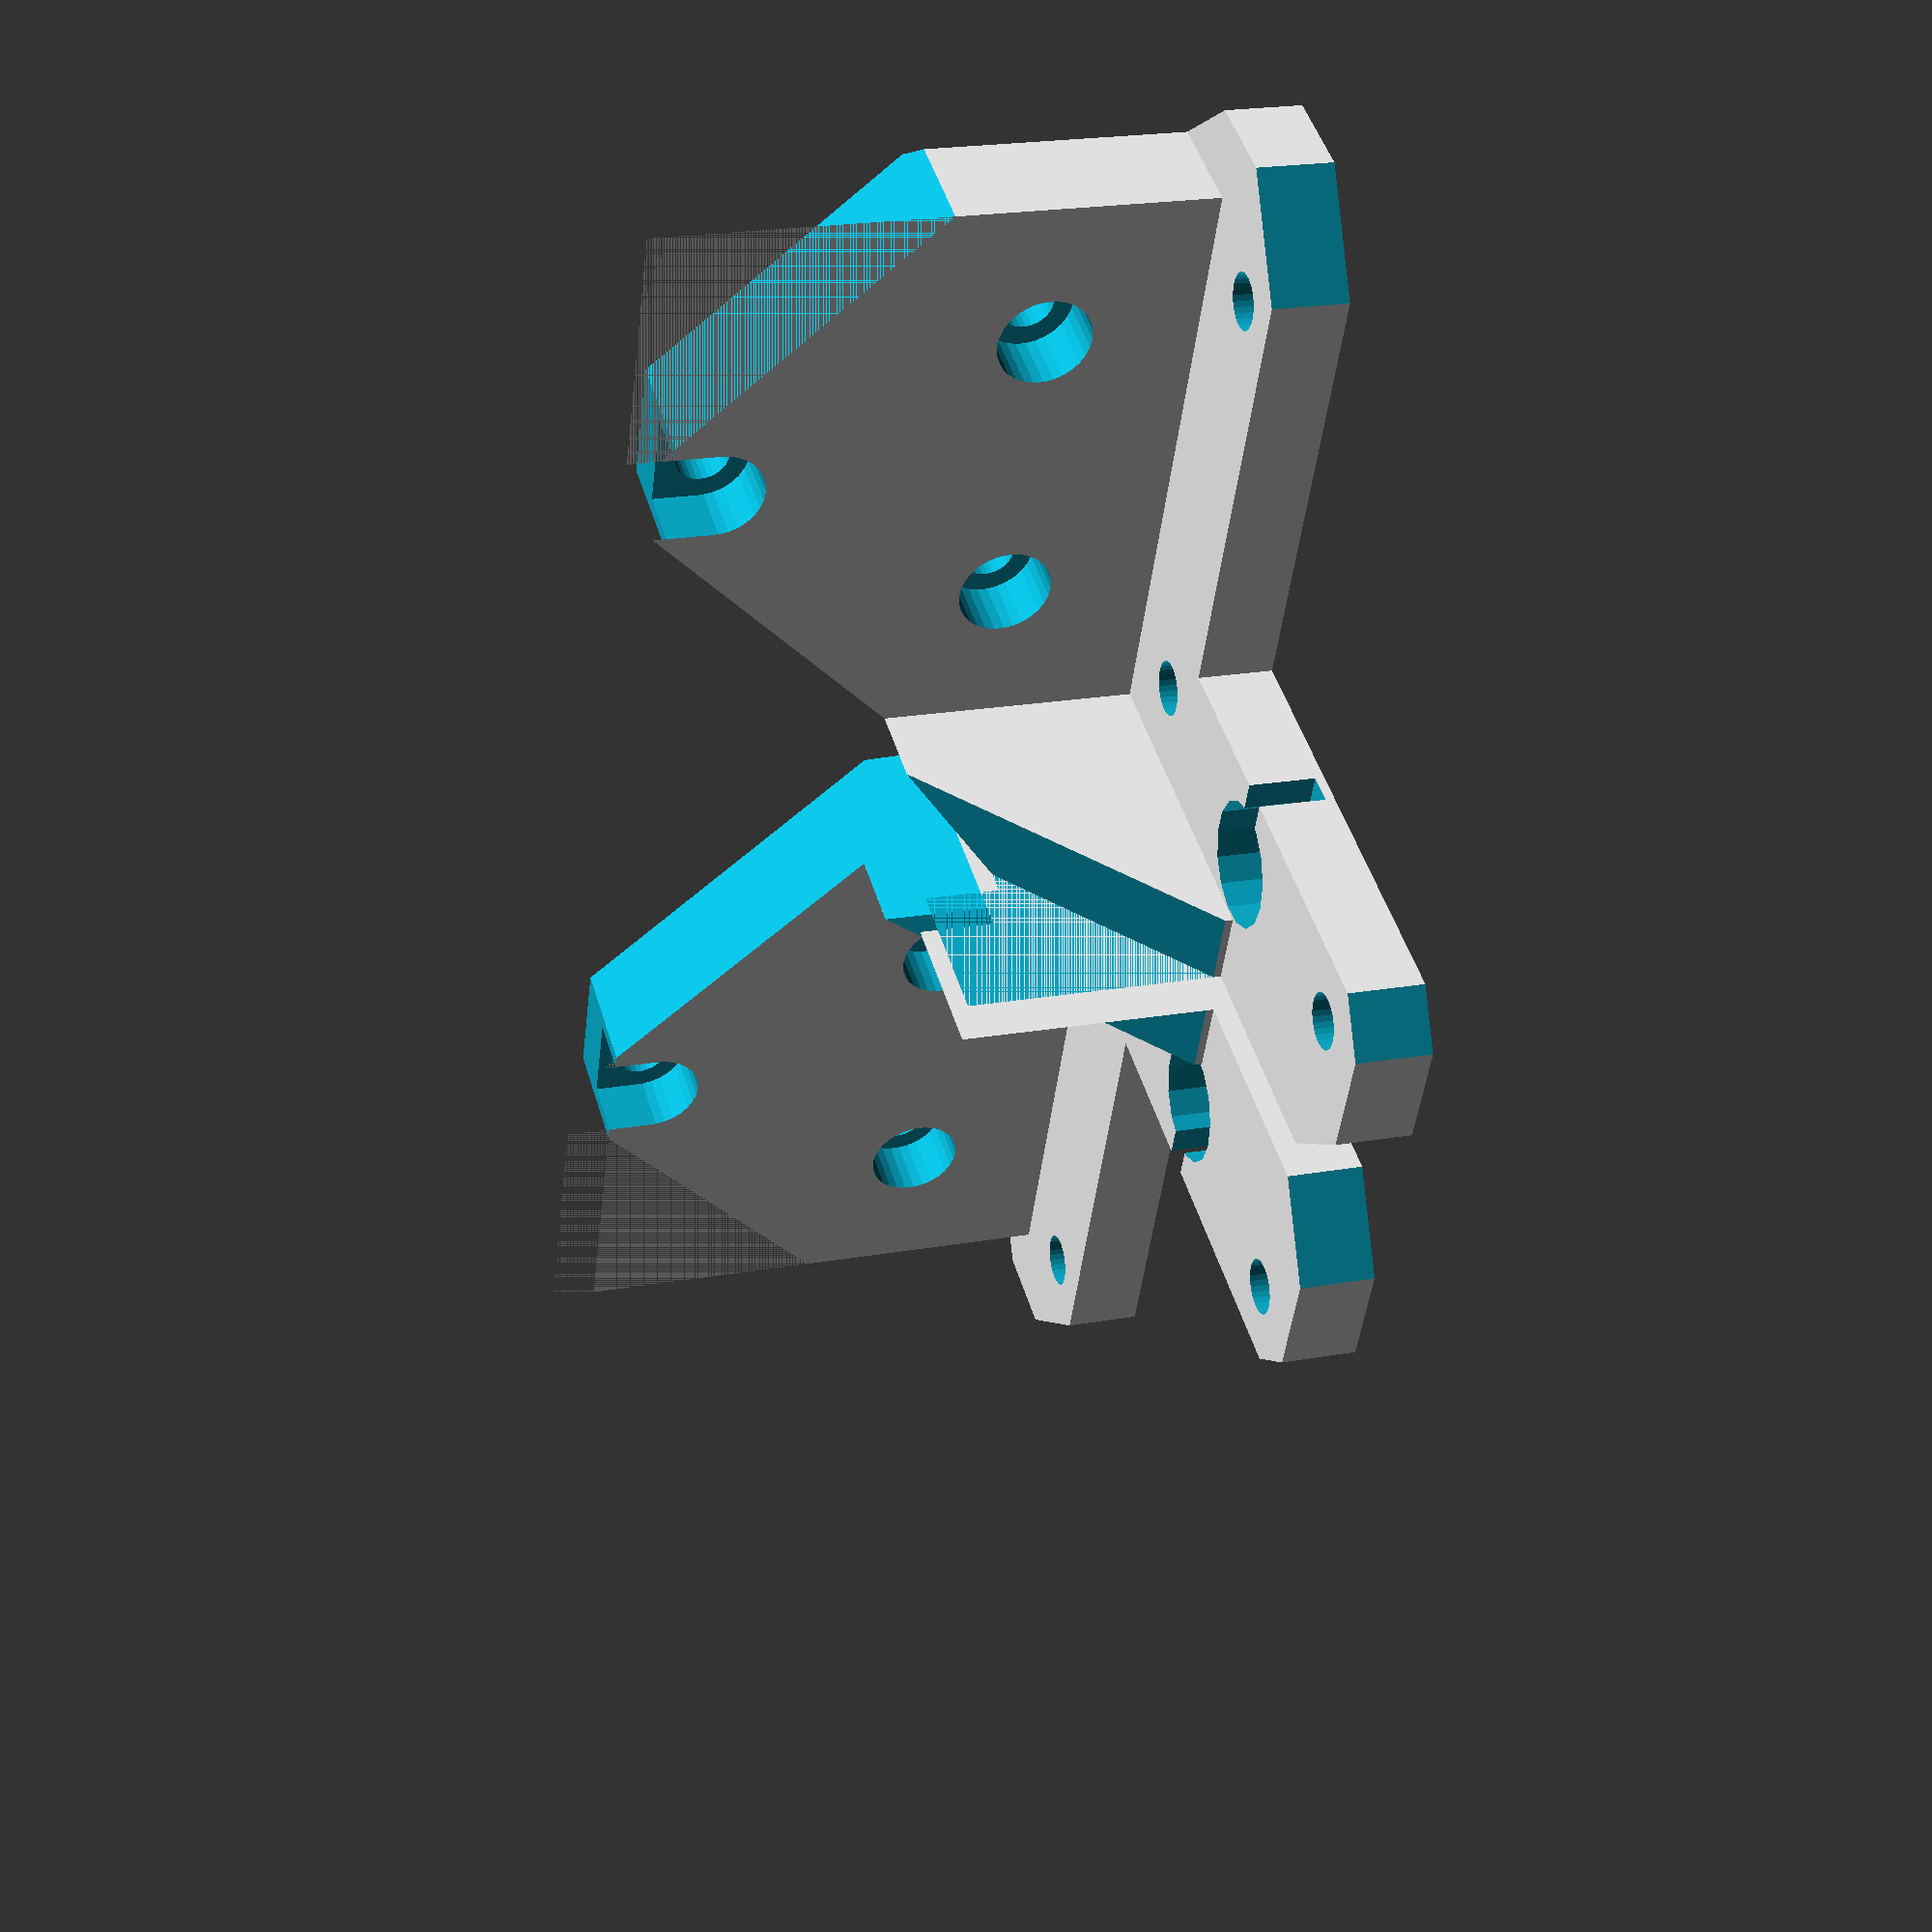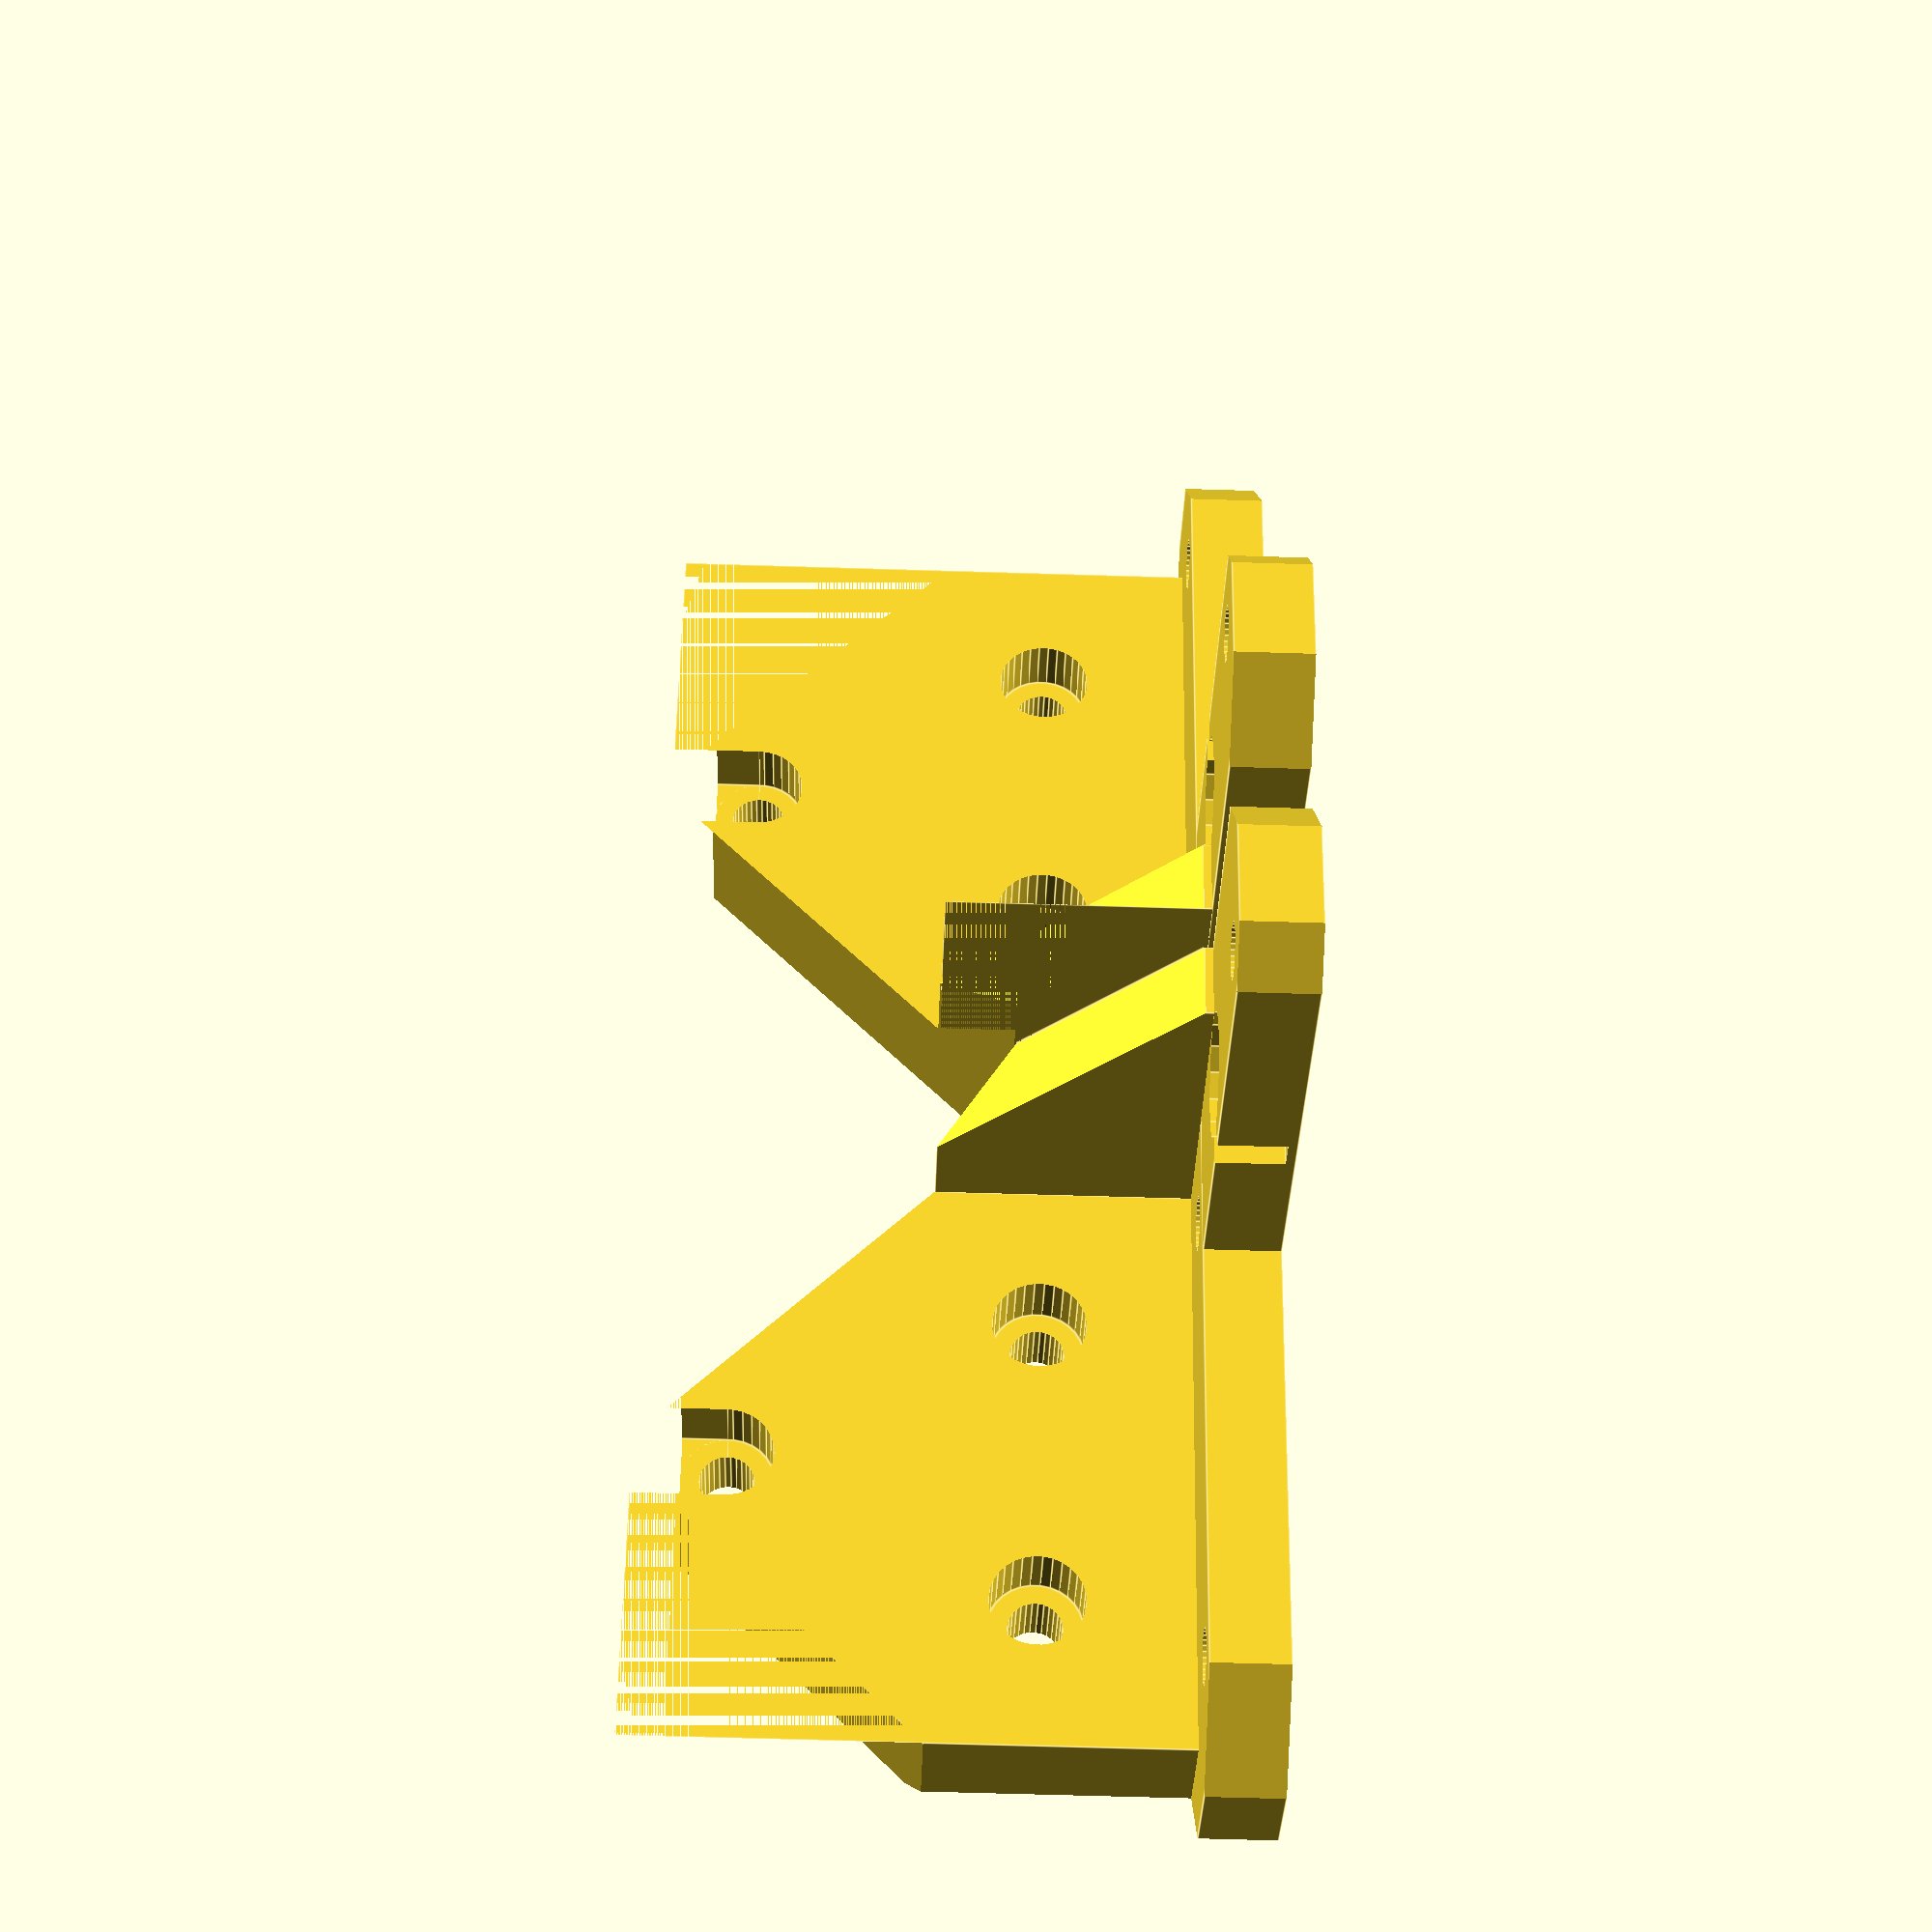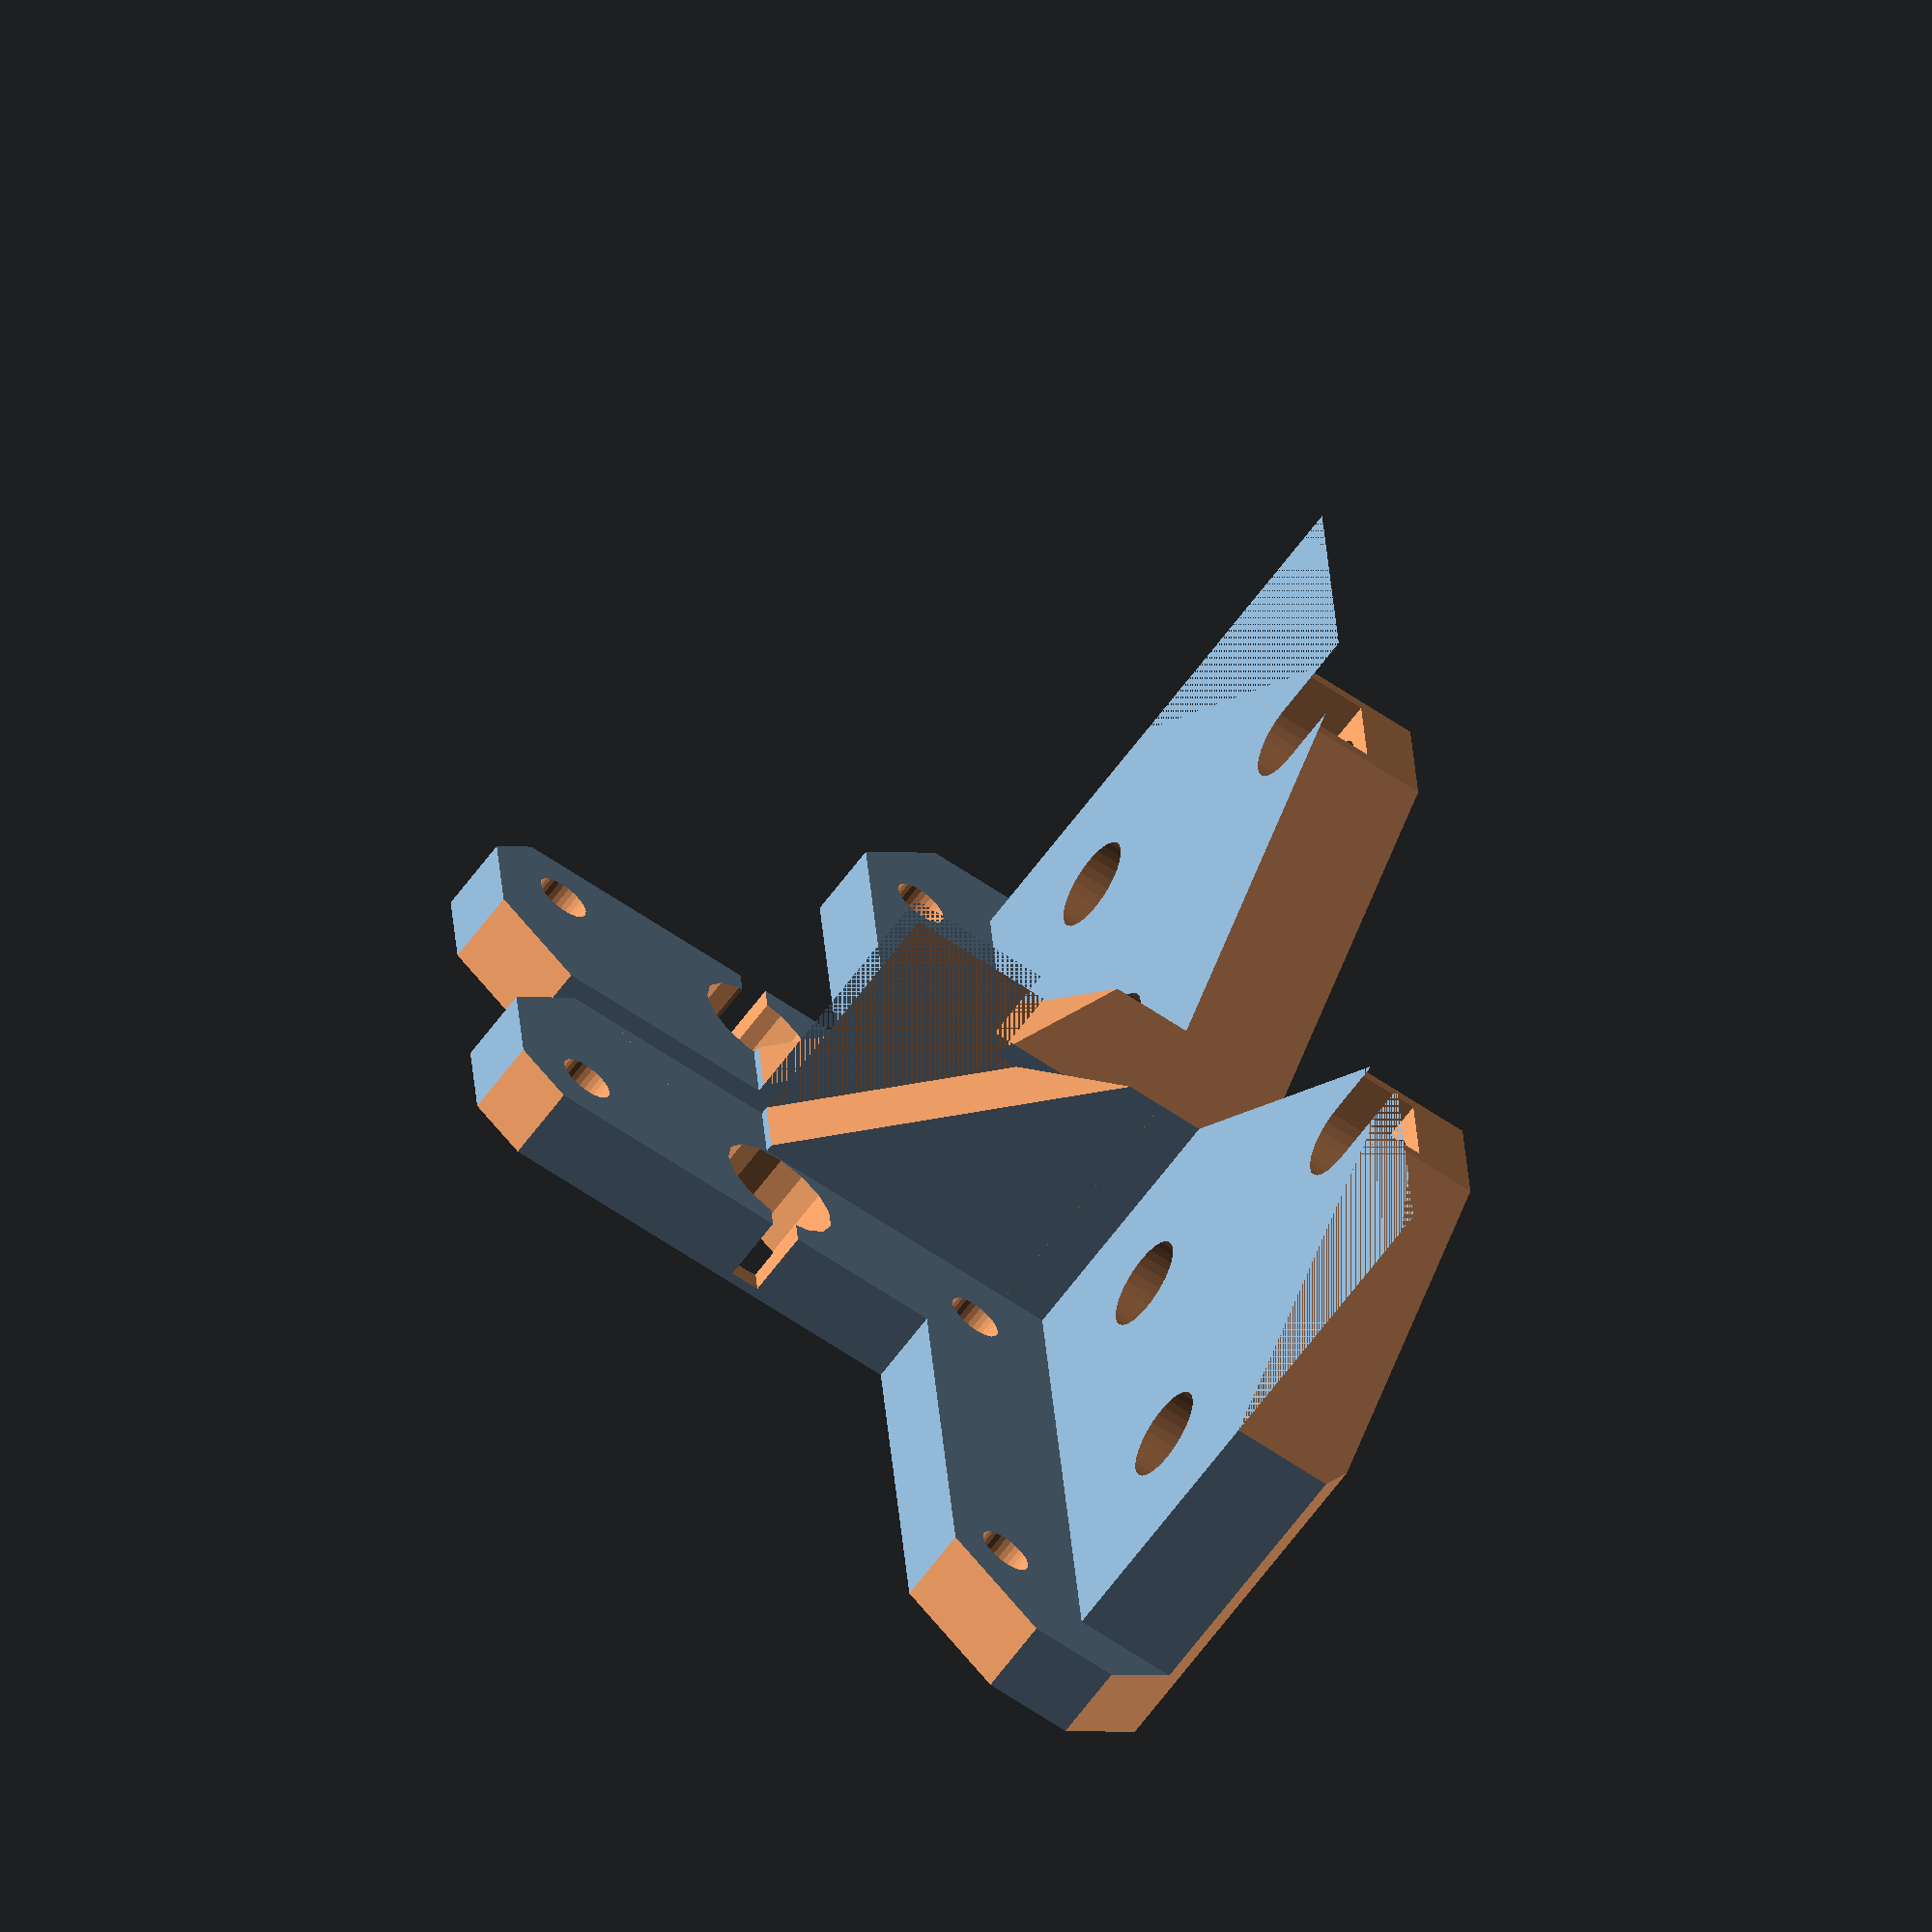
<openscad>
// PRUSA iteration3
// Z axis bottom holder
// GNU GPL v3
// Josef Průša <iam@josefprusa.cz> and contributors
// http://www.reprap.org/wiki/Prusa_Mendel
// http://prusamendel.org

module z_bottom_base()
{
	cube([8,40,16+25]); // plate touching the base
	translate([0,-5,0]) cube([30,5.01,22]); // plate touching the base
	translate([0,-5,0]) cube([50,15,5]); // plate touching the base
	translate([0,-5,0]) cube([18,50,5]);
}

module z_bottom_fancy()
{
	// corner cutouts
	translate([0.5,-2.5,0]) rotate([0,0,-45-180]) translate([-15,0,-1]) cube([30,30,51]);
	translate([0.5,40-0.5,0]) rotate([0,0,-45+90]) translate([-15,0,-1]) cube([30,30,51]);
	translate([-4+11,40+5+5,0]) rotate([0,0,-45-0]) translate([0,0,-1]) cube([30,30,51]);
	translate([8,0,12+20+6]) rotate([0,-90,0]) translate([0,-5,0]) cube([30,50,30]);
	translate([20,-2,12+8]) rotate([45,0,0]) rotate([0,-90,0]) translate([0,-5,0]) cube([30,50,30]);
	translate([8,20,12+30]) rotate([-45,0,0]) rotate([0,-90,0]) translate([0,-5,0]) cube([30,50,30]);
	translate([50-2.5,-5+2.5,0]) rotate([0,0,-45-90]) translate([-15,0,-1]) cube([30,30,51]);
	translate([50-1.5,10-1.5,0]) rotate([0,0,-45]) translate([-15,0,-1]) cube([30,30,51]);

	// Stiffner cut out
	translate([30,0,5.5]) rotate([0,-45,0]) translate([0,-5,0]) cube([30,50,30]);
}

module z_bottom_holes()
{
	// Frame mounting screw holes
	translate([-1,10,10+5]) rotate([0,90,0]) cylinder(h=20, r=1.8, $fn=30);
	translate([-1,10+20,10+5]) rotate([0,90,0]) cylinder(h=20, r=1.8, $fn=30);
	translate([-1,10+10,10+20+5]) rotate([0,90,0]) cylinder(h=20, r=1.8, $fn=30);

	// Frame mounting screw head holes
	translate([4,10,10+5]) rotate([0,90,0]) cylinder(h=20, r=3.1, $fn=30);
	translate([4,10+20,10+5]) rotate([0,90,0]) cylinder(h=20, r=3.1, $fn=30);
	translate([4,10+10,10+20+5]) rotate([0,90,0]) cylinder(h=20, r=3.1, $fn=30);
	translate([4,10+10-3.1,10+20+5]) cube([10,6.2,10]);

	// Z rod holder
	translate([25+4.3,4.2,-1]) rotate([0,0,0]) cylinder(h=50, r=4.1, $fn=15);
	translate([25+4.3-1,3,0.6]) cube([2,10,7]); // it's bit up because it helps with printing

	// motor mounting
	translate([25+4.3,21,-1]) {
		translate([15.5,-15.5,-1]) cylinder(h=20, r=1.8, $fn=30);
		translate([-15.5,15.5,-1]) cylinder(h=20, r=1.8, $fn=30);
		translate([-15.5,-15.5,-1]) cylinder(h=20, r=1.8, $fn=30);
	}
}

// Final part
module z_bottom_holder()
{
	difference() {
		z_bottom_base();
		z_bottom_fancy();
		z_bottom_holes();
	}
	translate([0,-13,0]) mirror([0,1,0]) difference() {
		z_bottom_base();
		z_bottom_fancy();
		z_bottom_holes();
	}
}

z_bottom_holder();

</openscad>
<views>
elev=338.4 azim=23.2 roll=72.6 proj=p view=wireframe
elev=241.9 azim=207.3 roll=91.8 proj=p view=edges
elev=63.7 azim=175.5 roll=323.7 proj=o view=wireframe
</views>
